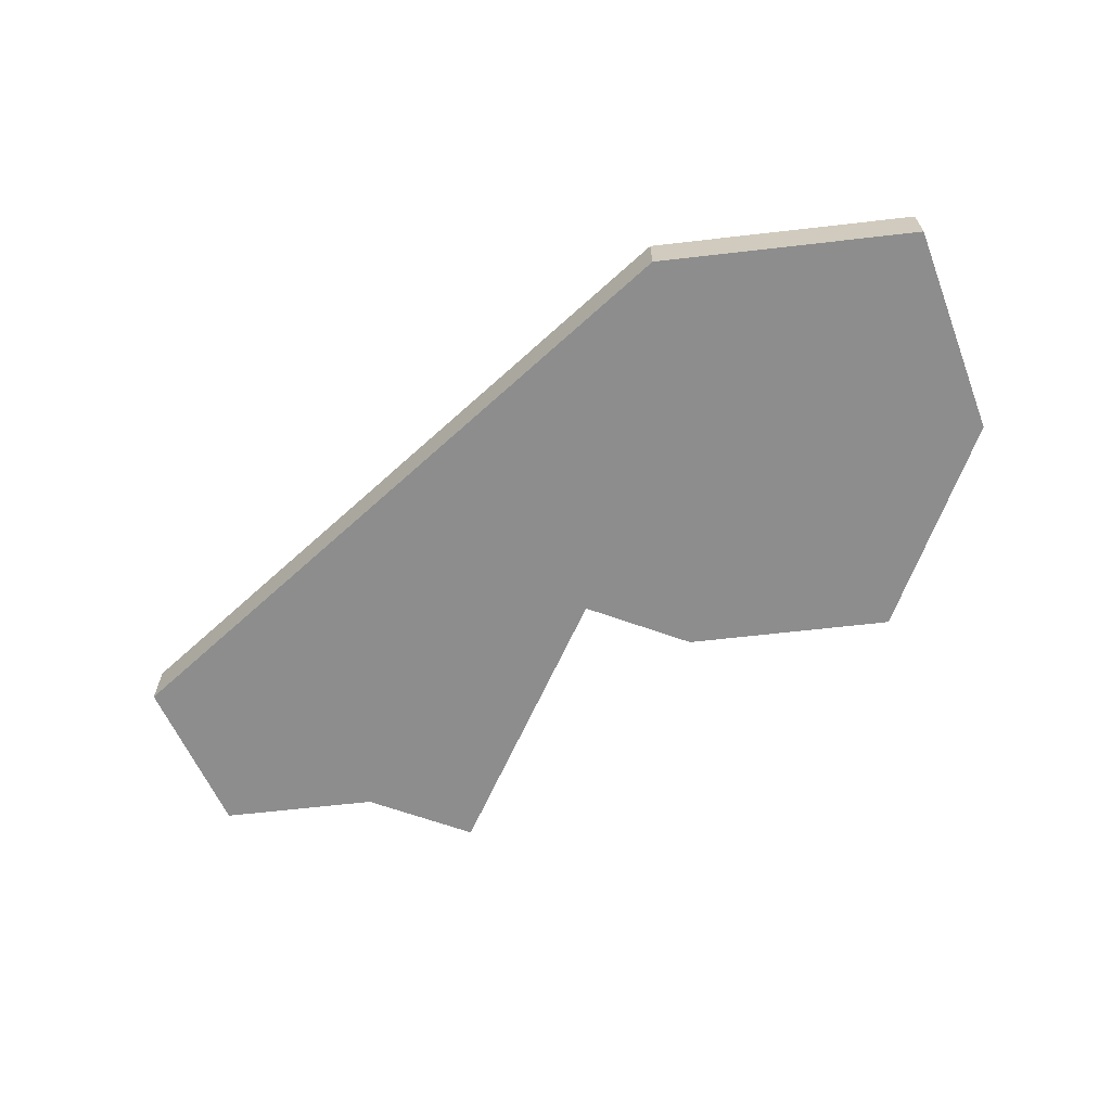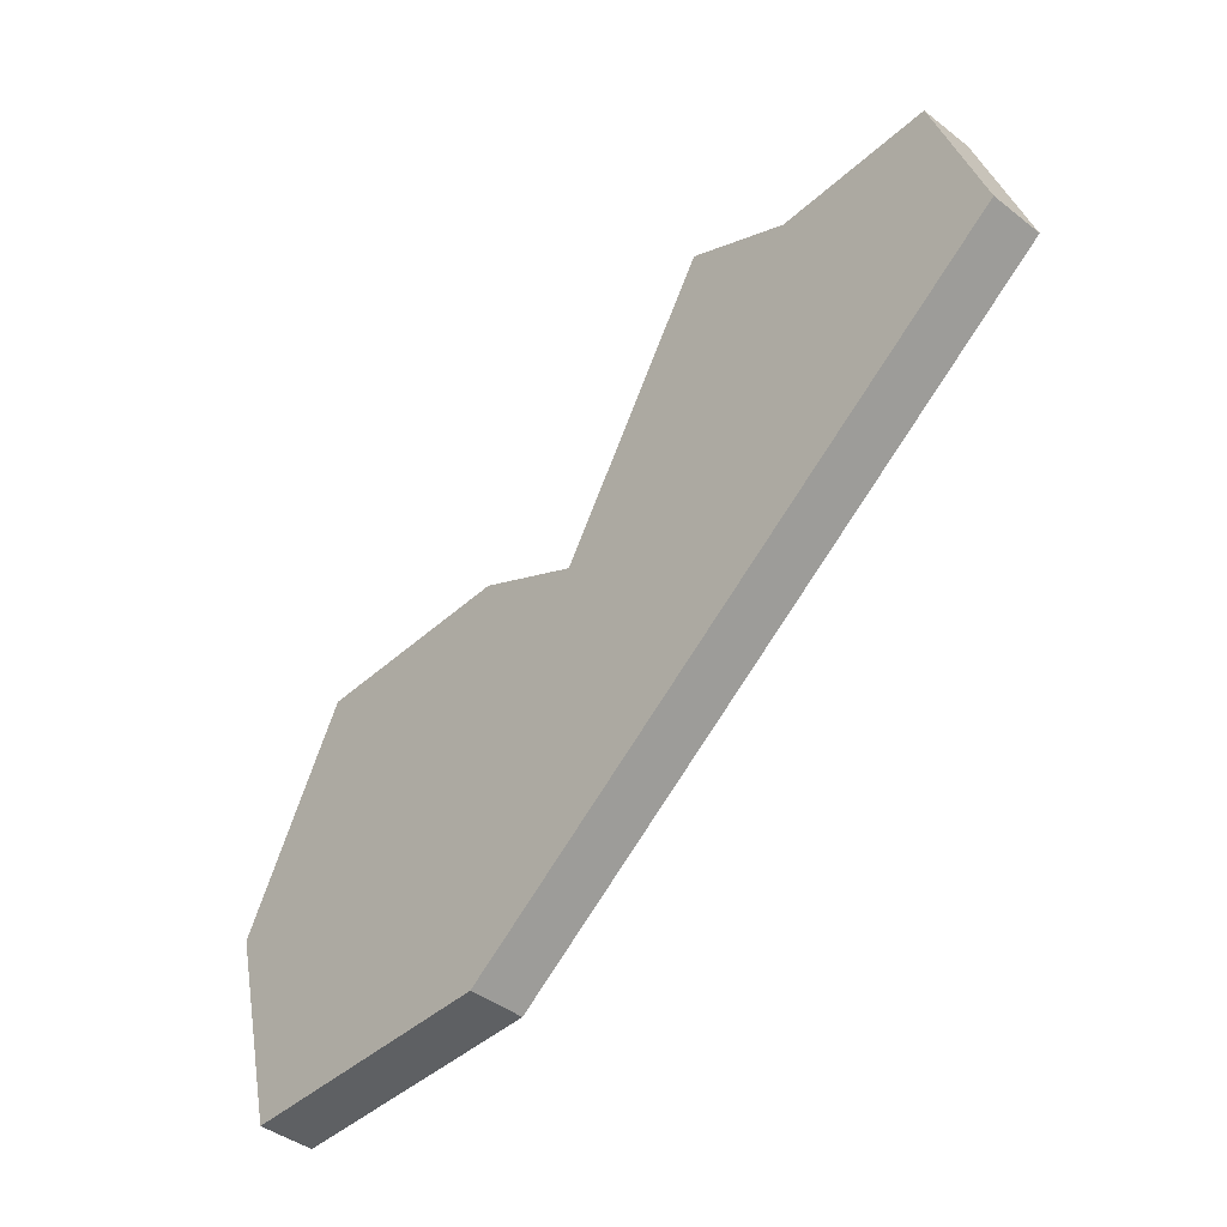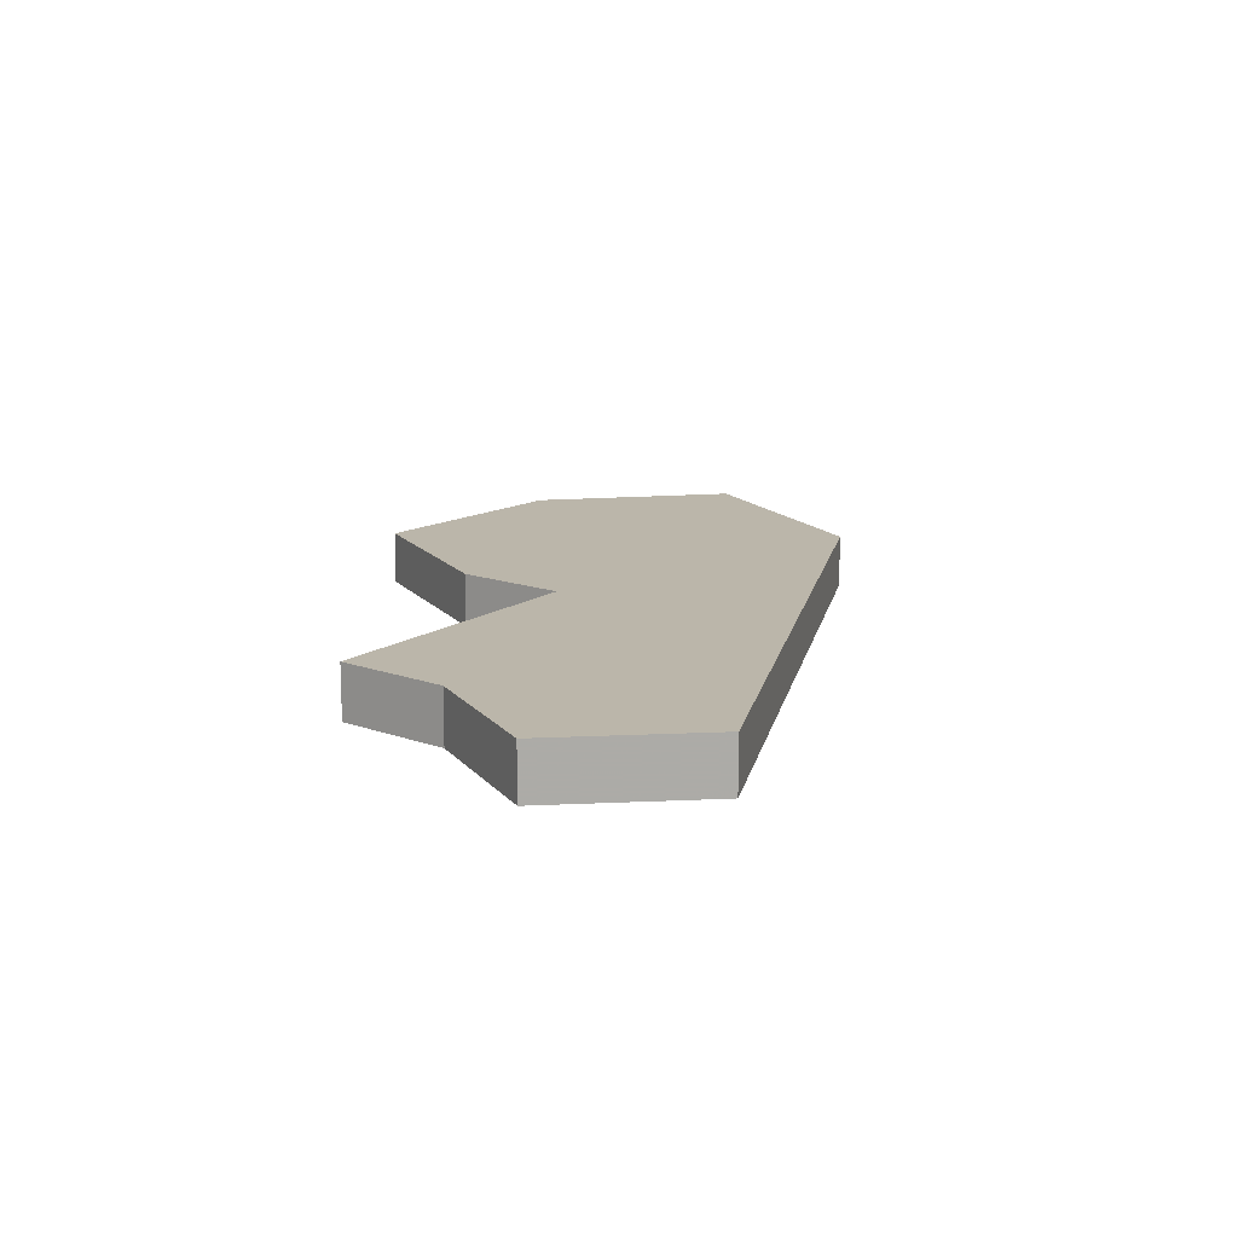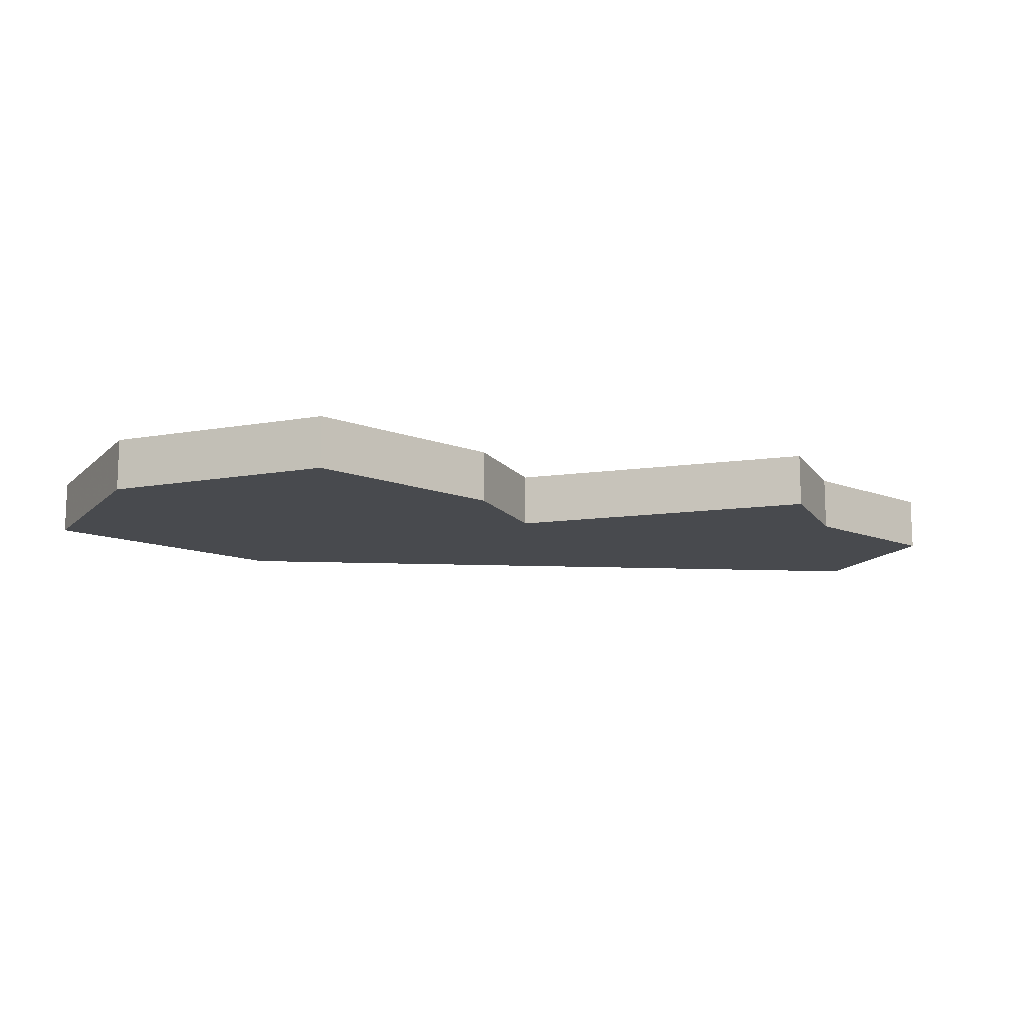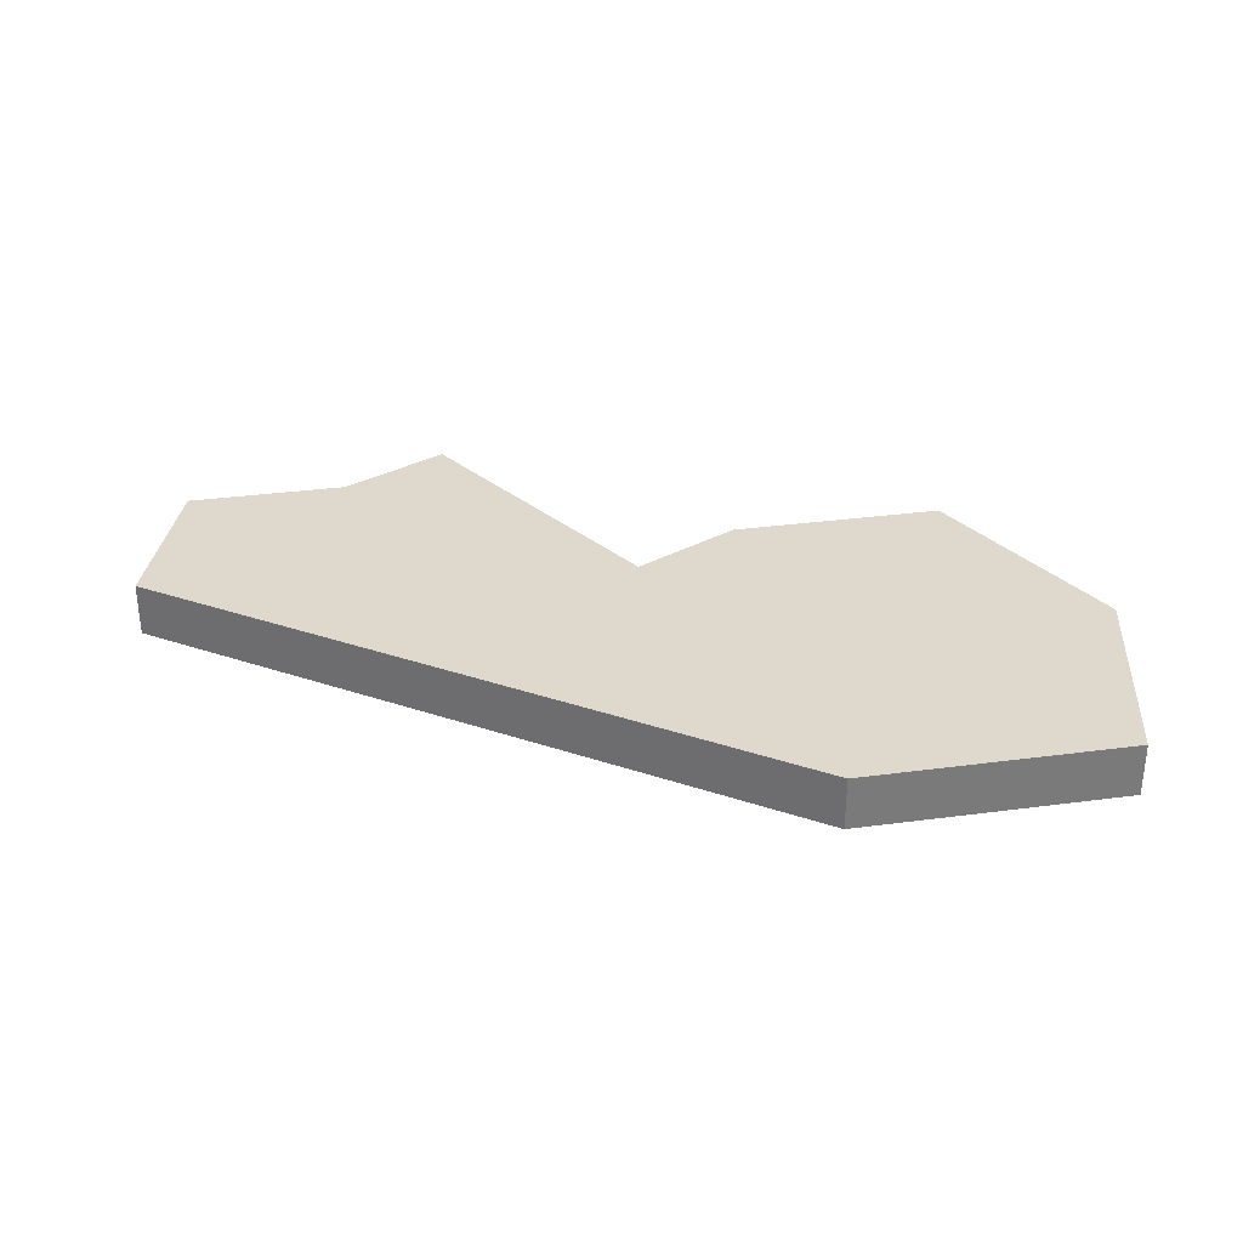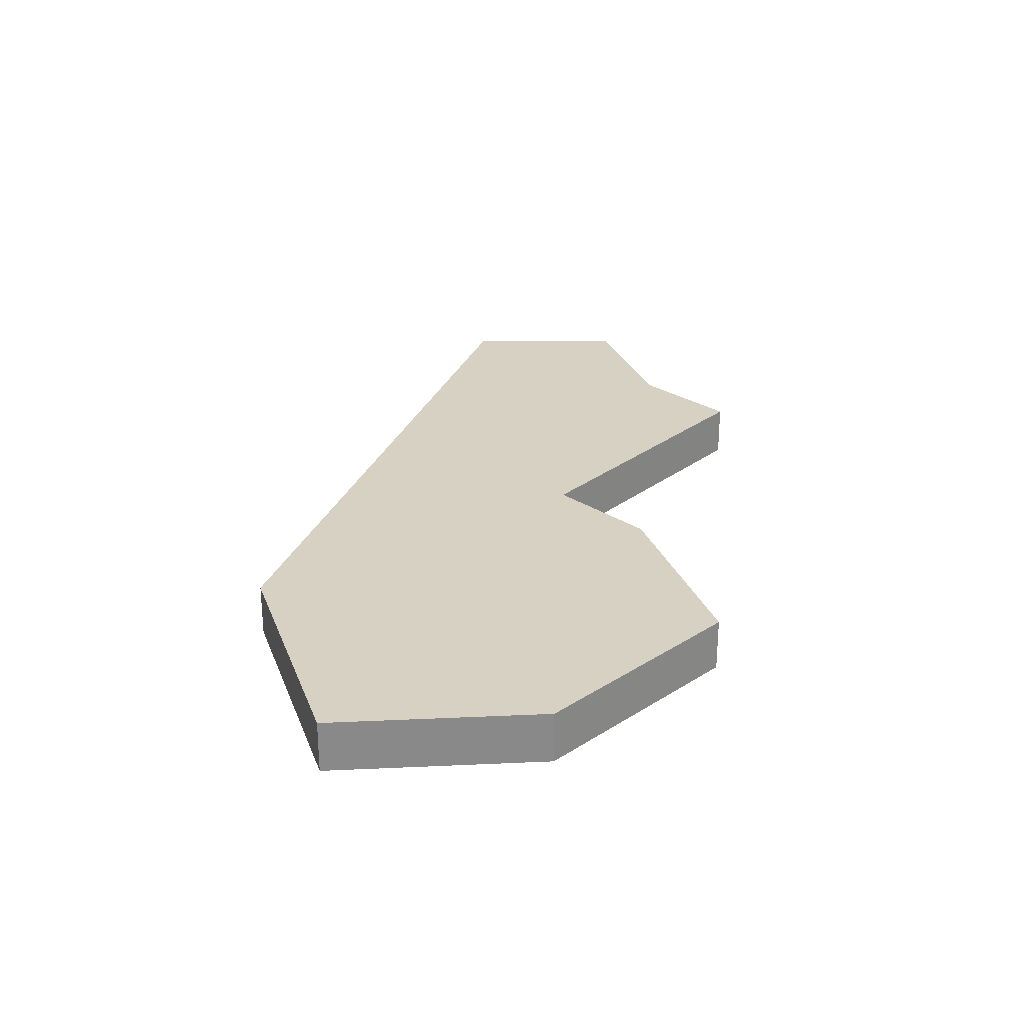
<metadata>
{"format":"obj","ext":"obj","renderer":"f3d","projection":"perspective","resolution":1024,"background":"white","views":[{"elev":-64.6,"azim":6.6,"up":"+Z"},{"elev":-42.6,"azim":-132.7,"up":"+Y"},{"elev":14.1,"azim":-114.5,"up":"+Z"},{"elev":-13.1,"azim":138.8,"up":"+Z"},{"elev":32.2,"azim":-10.6,"up":"+Z"},{"elev":27.1,"azim":71.9,"up":"+Z"}]}
</metadata>
<code>
v 3012 -767 0
v 3011 -770 0
v 3022 -778 0
v 3027 -778 0
v 3028 -774 0
v 3026 -770 0
v 3022 -770 0
v 3020 -771 0
v 3017 -766 0
v 3015 -767 0
v 3012 -767 1
v 3011 -770 1
v 3022 -778 1
v 3027 -778 1
v 3028 -774 1
v 3026 -770 1
v 3022 -770 1
v 3020 -771 1
v 3017 -766 1
v 3015 -767 1
f 2 1 10
f 4 3 2
f 6 5 4
f 8 7 6
f 10 9 8
f 4 2 10
f 8 6 4
f 4 10 8
f 20 11 12
f 12 13 14
f 14 15 16
f 16 17 18
f 18 19 20
f 20 12 14
f 14 16 18
f 18 20 14
f 12 11 2
f 2 11 1
f 13 12 3
f 3 12 2
f 14 13 4
f 4 13 3
f 15 14 5
f 5 14 4
f 16 15 6
f 6 15 5
f 17 16 7
f 7 16 6
f 18 17 8
f 8 17 7
f 19 18 9
f 9 18 8
f 11 20 1
f 1 20 10
f 20 19 10
f 10 19 9

</code>
